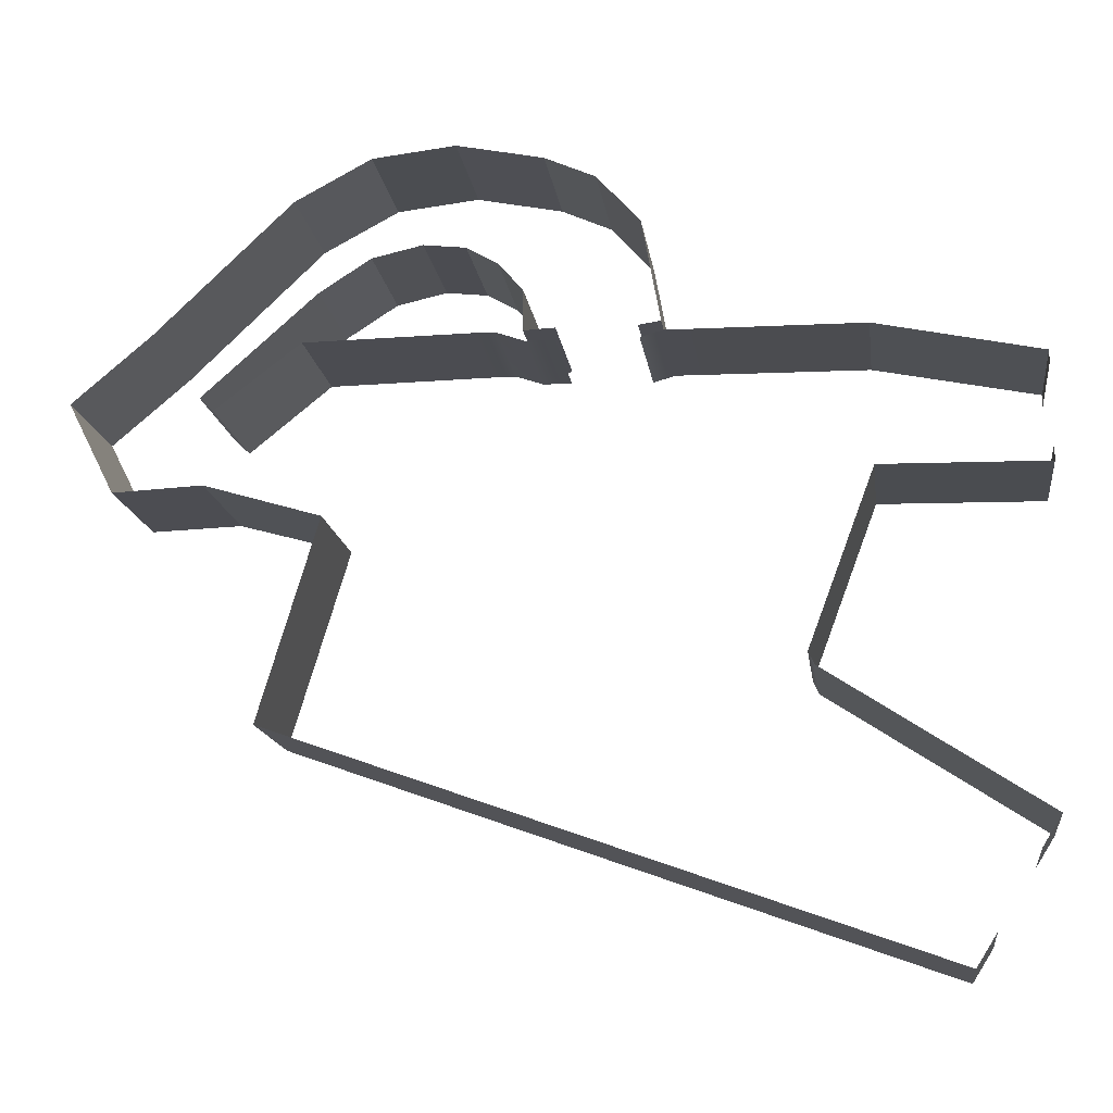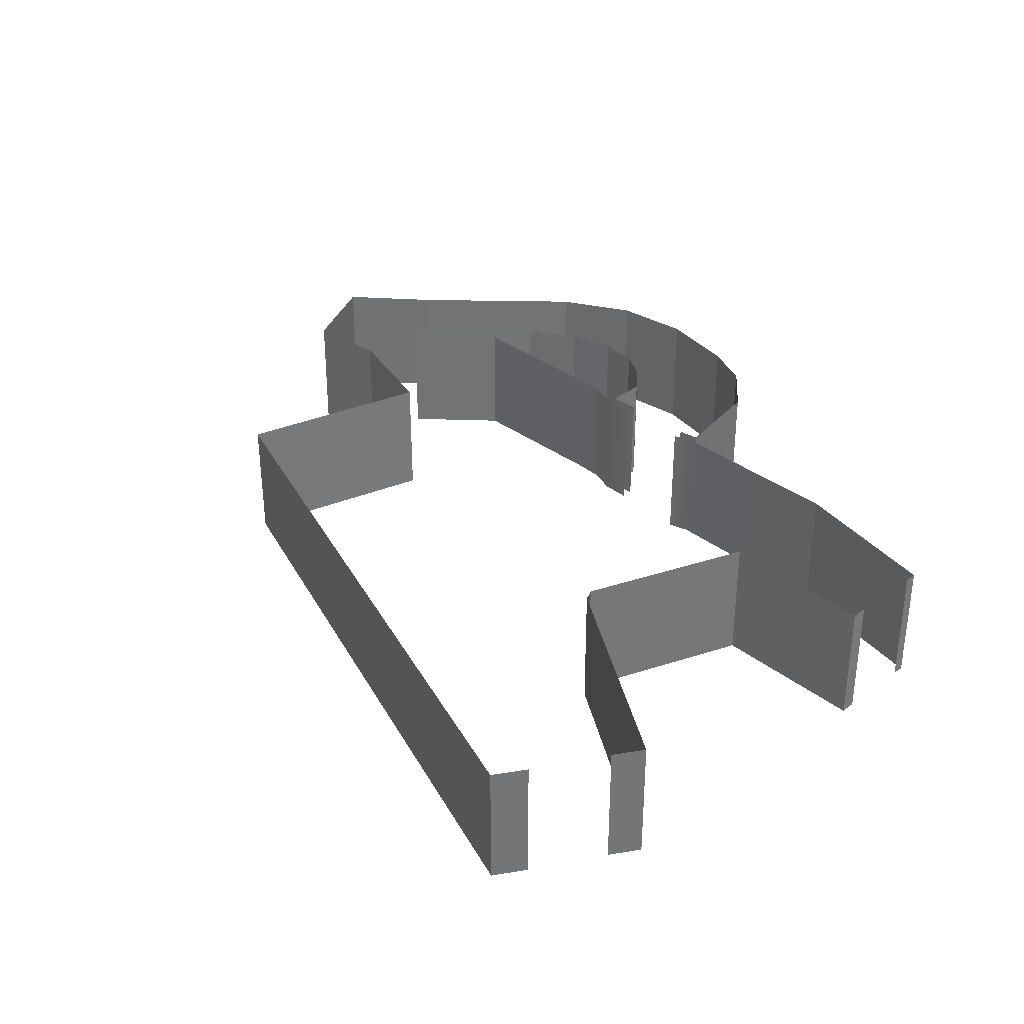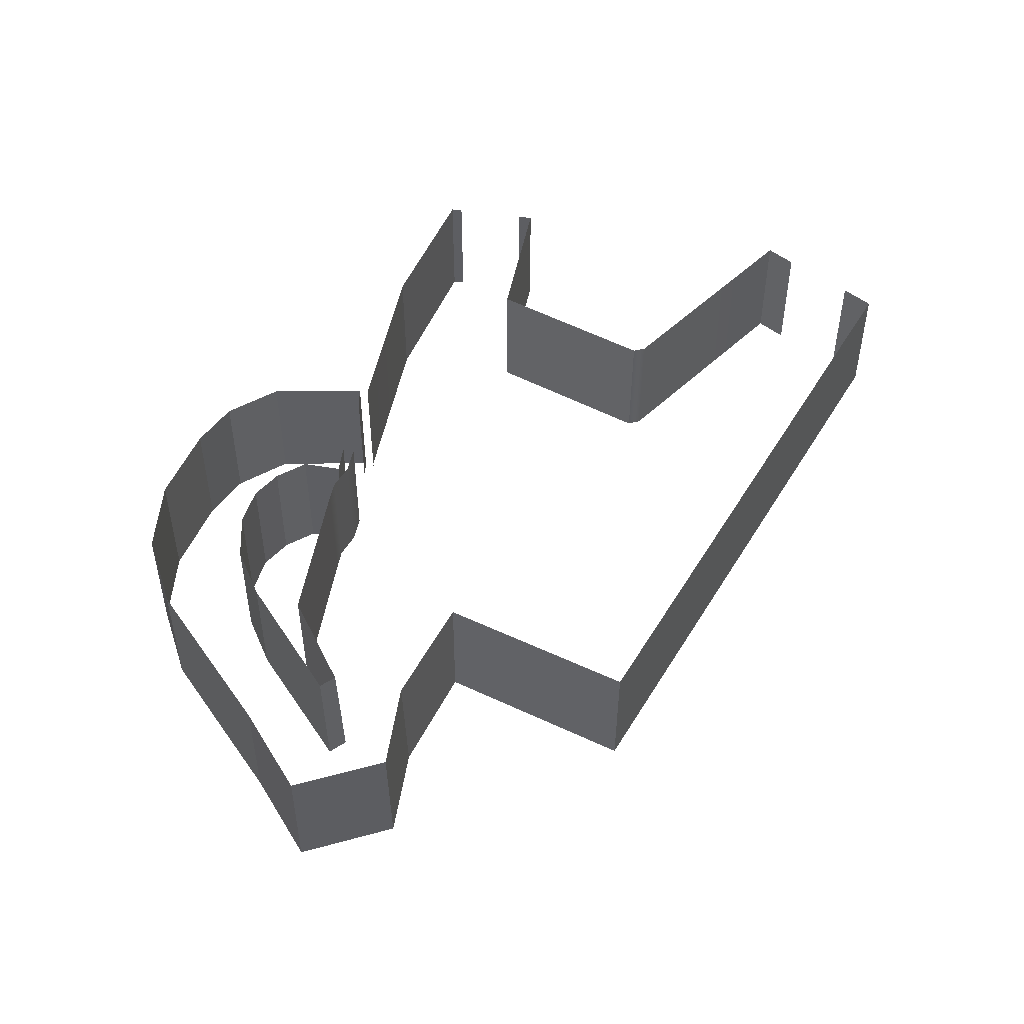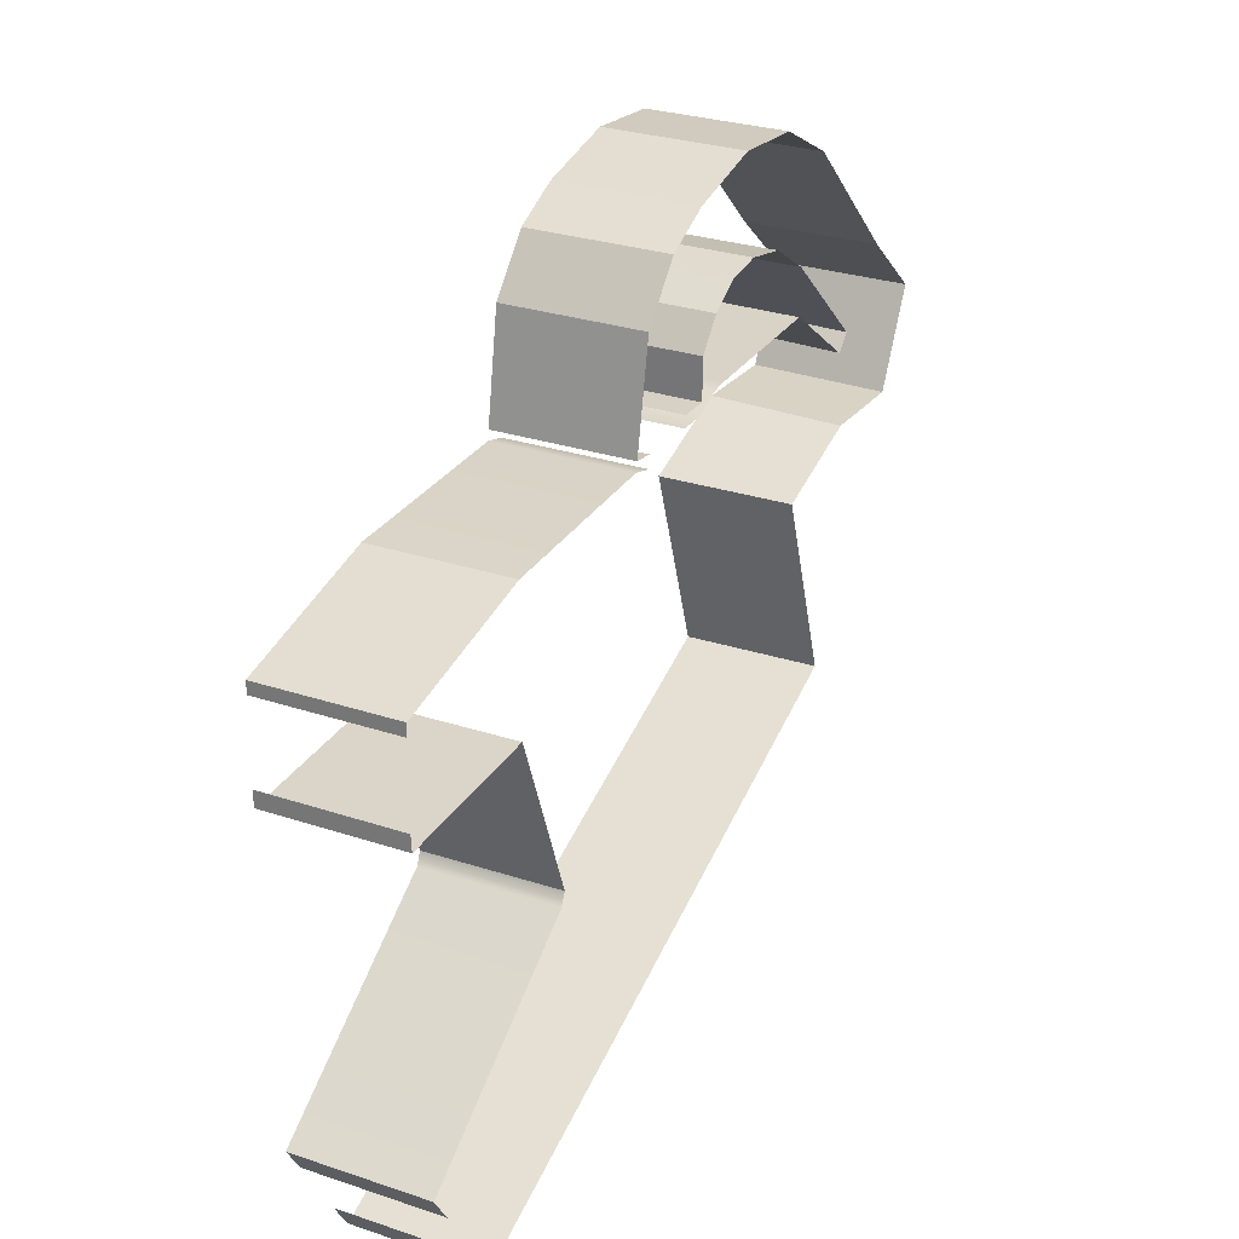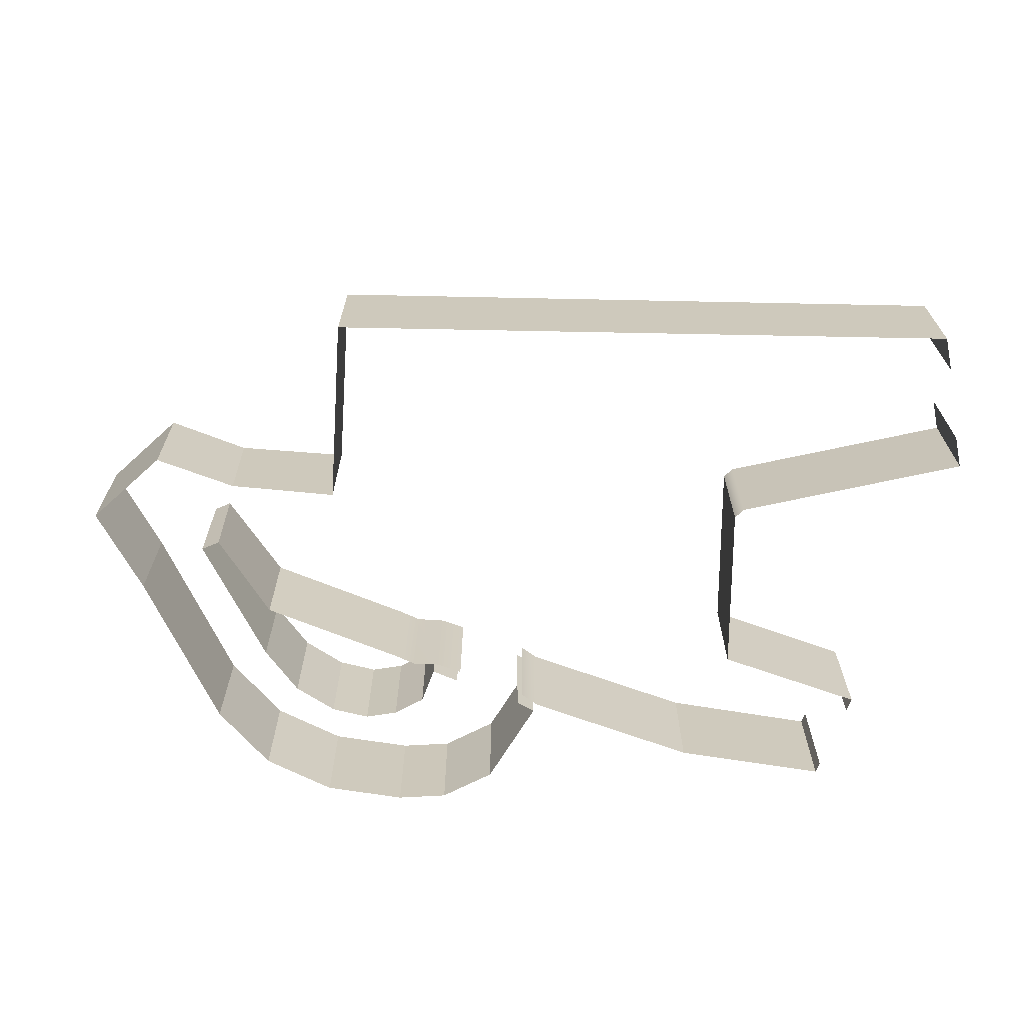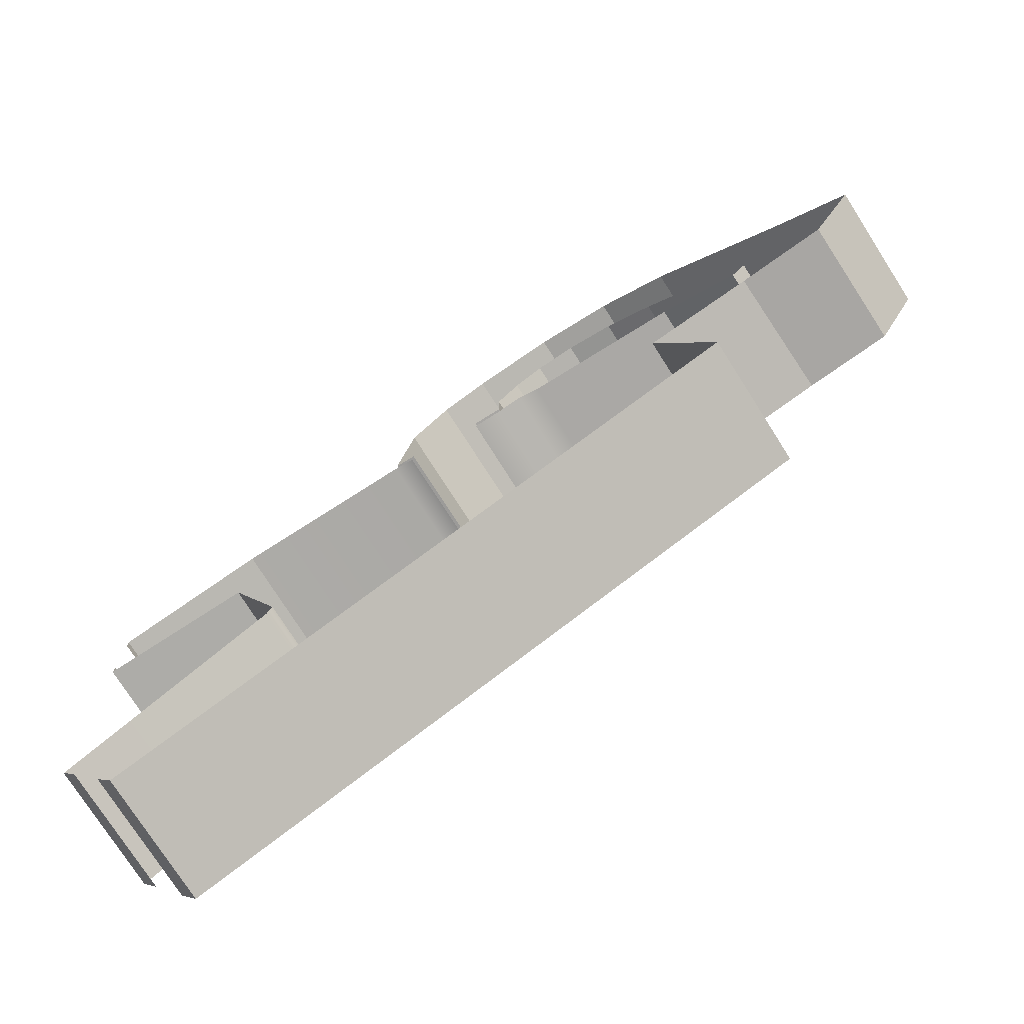
<metadata>
{"format":"obj","ext":"obj","renderer":"f3d","projection":"perspective","resolution":1024,"background":"white","views":[{"elev":-15.2,"azim":-172.2,"up":"+Z"},{"elev":33.9,"azim":-134.7,"up":"+Y"},{"elev":49.2,"azim":100.0,"up":"+Y"},{"elev":28.6,"azim":-63.4,"up":"+Z"},{"elev":-67.9,"azim":159.1,"up":"+Y"},{"elev":-75.9,"azim":32.6,"up":"+Z"}]}
</metadata>
<code>
g default
v 19.85 9.012 26.1
v 4.815 8.559 25.65
v 4.937 8.617 29.25
v 6.644 8.617 31.23
v 11.75 8.617 32.83
v 8.814 8.617 32.48
v 15.28 8.617 32.06
v 18.88 8.617 29.75
v 26.88 8.616 22.64
v 25.92 8.613 21.69
v 19.82 0.0233 26.06
v 4.854 -0.315 25.65
v 4.937 -0.3723 29.25
v 6.644 -0.3723 31.23
v 8.814 -0.3723 32.48
v 11.75 -0.3723 32.83
v 15.28 -0.3723 32.06
v 18.88 -0.3723 29.75
v 26.8 -0.3716 22.54
v 25.72 -0.369 21.5
v -29.31 8.37 23.44
v -17.91 8.513 25.82
v -17.91 8.513 16.15
v -29.31 8.438 15.94
v 18.27 8.777 14.03
v 22.49 8.513 0.2244
v -13.32 8.513 3.979
v -22.96 8.513 -16.07
v -28.62 8.513 -6.652
v -4.374 8.456 26
v -2.992 8.513 33.79
v 0.01072 8.513 37.16
v 3.54 8.513 38.75
v 9.603 8.513 40.02
v 15.42 8.513 39.39
v 20.77 8.513 36.52
v 30.38 8.513 27.32
v 35.9 8.513 22.64
v 32.7 8.512 16.27
v 26.36 8.837 16.44
v -29.31 -0.81 23.44
v -29.31 -0.81 15.94
v -17.88 -0.81 16.18
v -17.88 -0.81 25.8
v 18.27 -0.5464 14.06
v -13.31 -0.81 4.015
v 22.51 -0.8099 0.2802
v -28.62 -0.81 -6.652
v -22.96 -0.81 -16.07
v -4.374 -0.7526 26
v -2.992 -0.81 33.79
v 3.54 -0.81 38.75
v 0.01072 -0.81 37.16
v 9.603 -0.81 40.02
v 15.42 -0.81 39.39
v 20.77 -0.81 36.52
v 30.38 -0.81 27.32
v 32.6 -0.809 16.14
v 35.9 -0.81 22.64
v 26.16 -0.4803 16.25
v -29.31 -0.7592 22.57
v -29.31 -0.7592 17.06
v -29.31 8.37 22.57
v -29.31 8.438 17.06
v -4.275 8.474 26.66
v -4.275 -0.7708 26.66
v 4.941 8.592 26.39
v 4.958 -0.348 26.39
v -2.833 -0.7526 25.57
v -2.734 -0.7708 26.43
v -2.734 8.474 26.43
v -2.833 8.456 25.57
v 2.805 -0.3219 25.61
v 2.776 -0.3549 26.48
v 2.766 8.552 25.61
v 2.759 8.585 26.48
v 8.341 8.826 26.28
v 8.339 -0.1157 26.25
v 6.704 8.614 26.3
v 6.735 -0.2744 26.3
v -13.74 8.513 3.108
v -13.73 -0.81 3.142
v -27.3 8.513 -8.74
v -27.3 -0.81 -8.74
v -24.37 8.513 -13.83
v -24.37 -0.81 -13.83
g polySurface10
f 78 11 1 77
f 14 13 3 4
f 16 15 6 5
f 15 14 4 6
f 17 16 5 7
f 18 17 7 8
f 19 18 8 9
f 20 19 9 10
f 11 20 10 1
f 41 44 22 21
f 43 42 24 23
f 45 47 26 25
f 46 43 23 27
f 47 49 28 26
f 84 48 29 83
f 82 46 27 81
f 44 50 30 22
f 66 51 31 65
f 51 53 32 31
f 53 52 33 32
f 52 54 34 33
f 54 55 35 34
f 55 56 36 35
f 56 57 37 36
f 57 59 38 37
f 59 58 39 38
f 58 60 40 39
f 60 45 25 40
f 41 21 63 61
f 24 42 62 64
f 13 68 67 3
f 66 65 71 70
f 30 50 69 72
f 12 2 75 73
f 67 68 74 76
f 80 78 77 79
f 12 80 79 2
f 48 82 81 29
f 49 86 85 28

</code>
